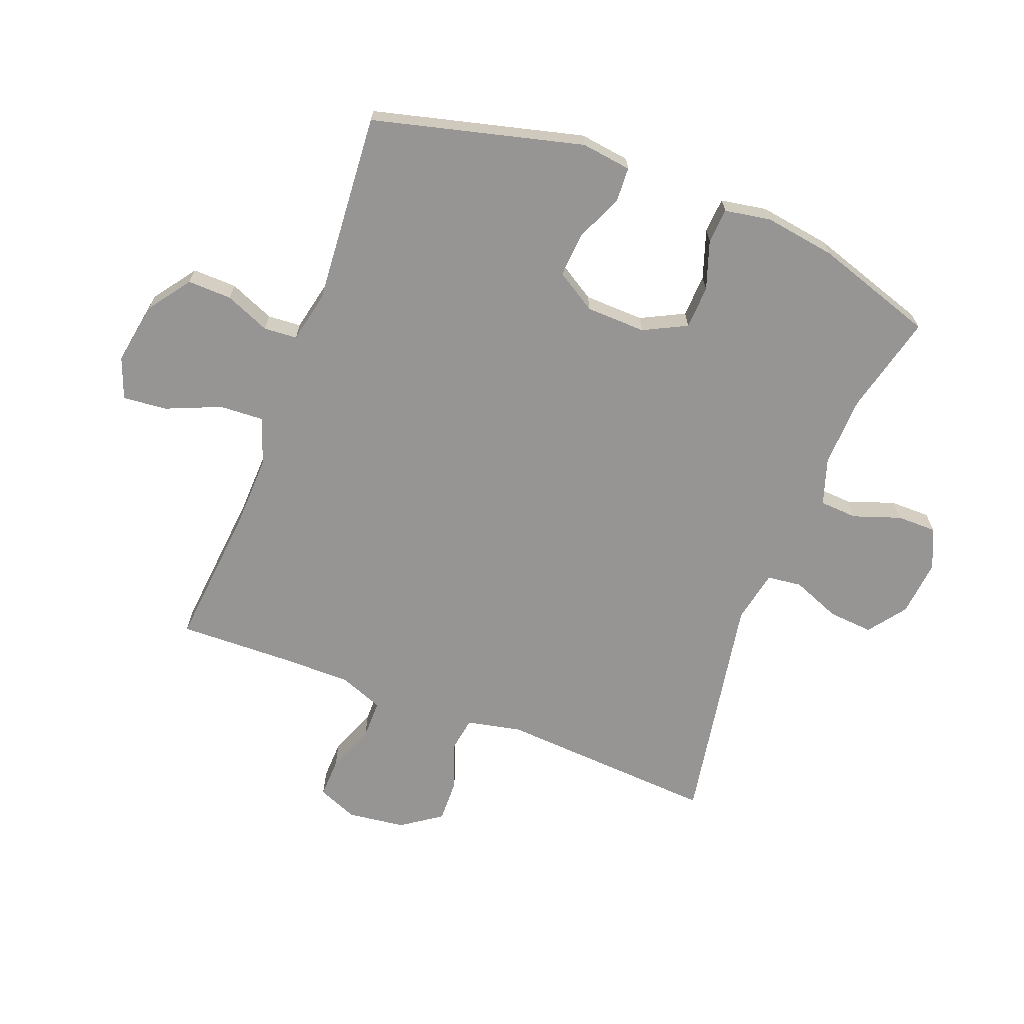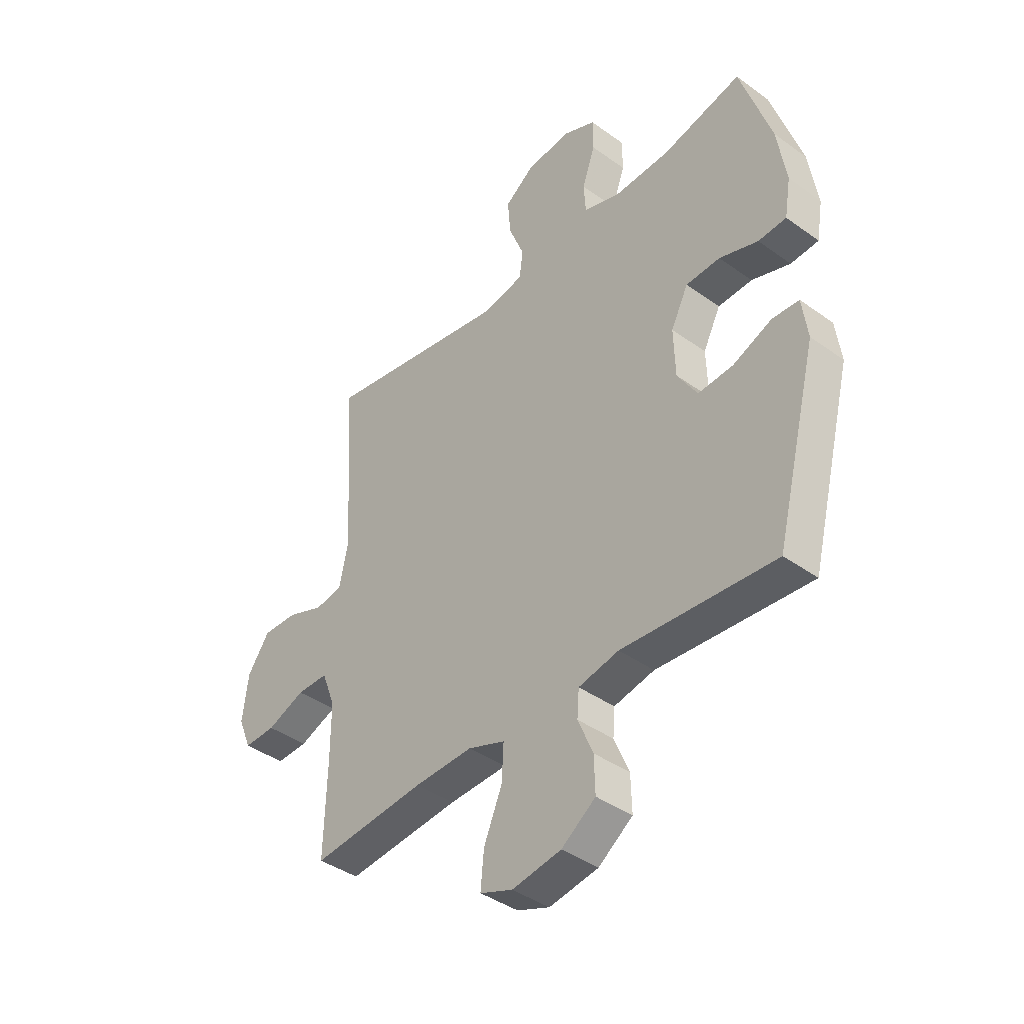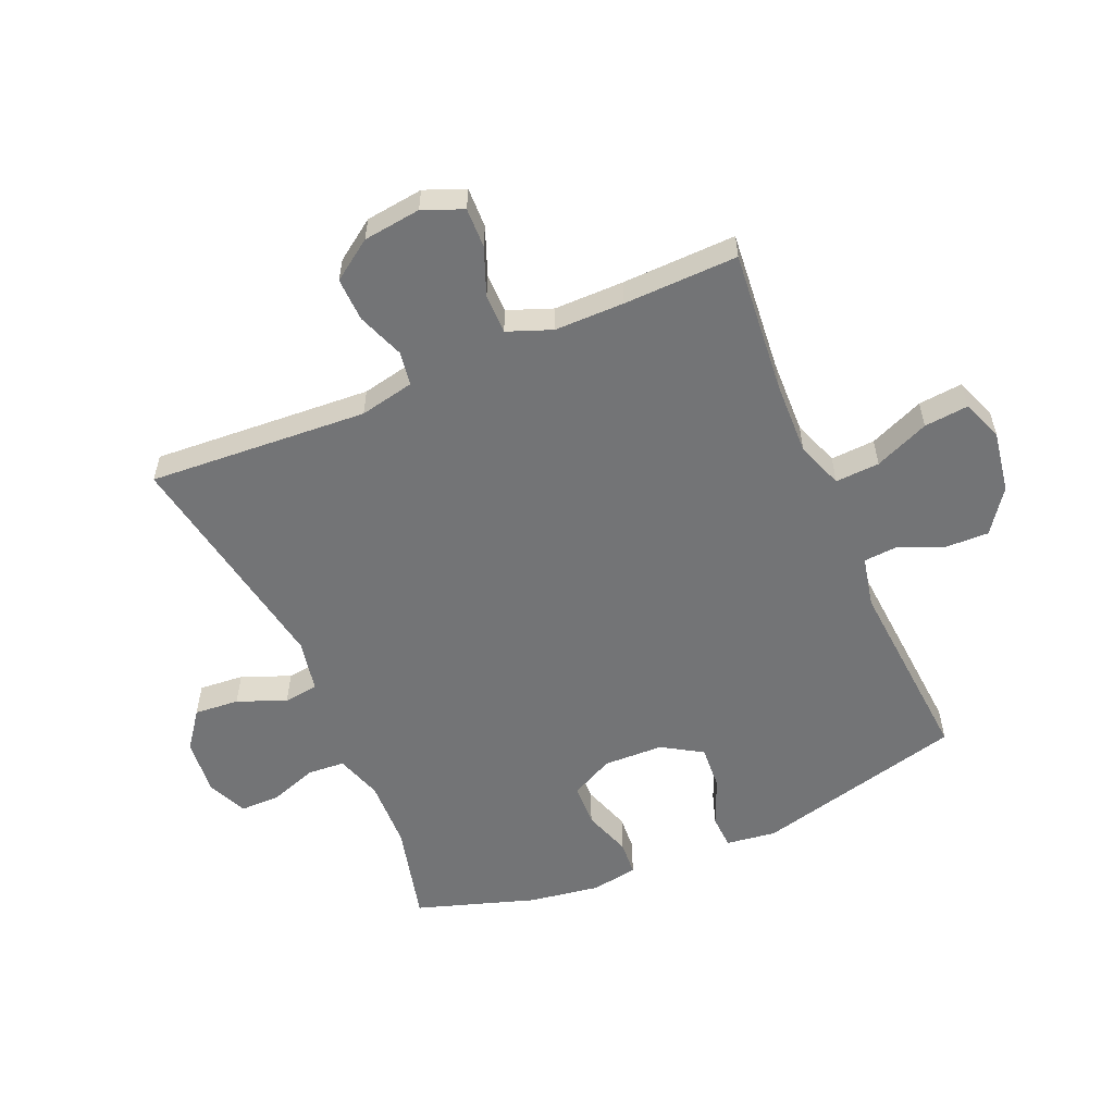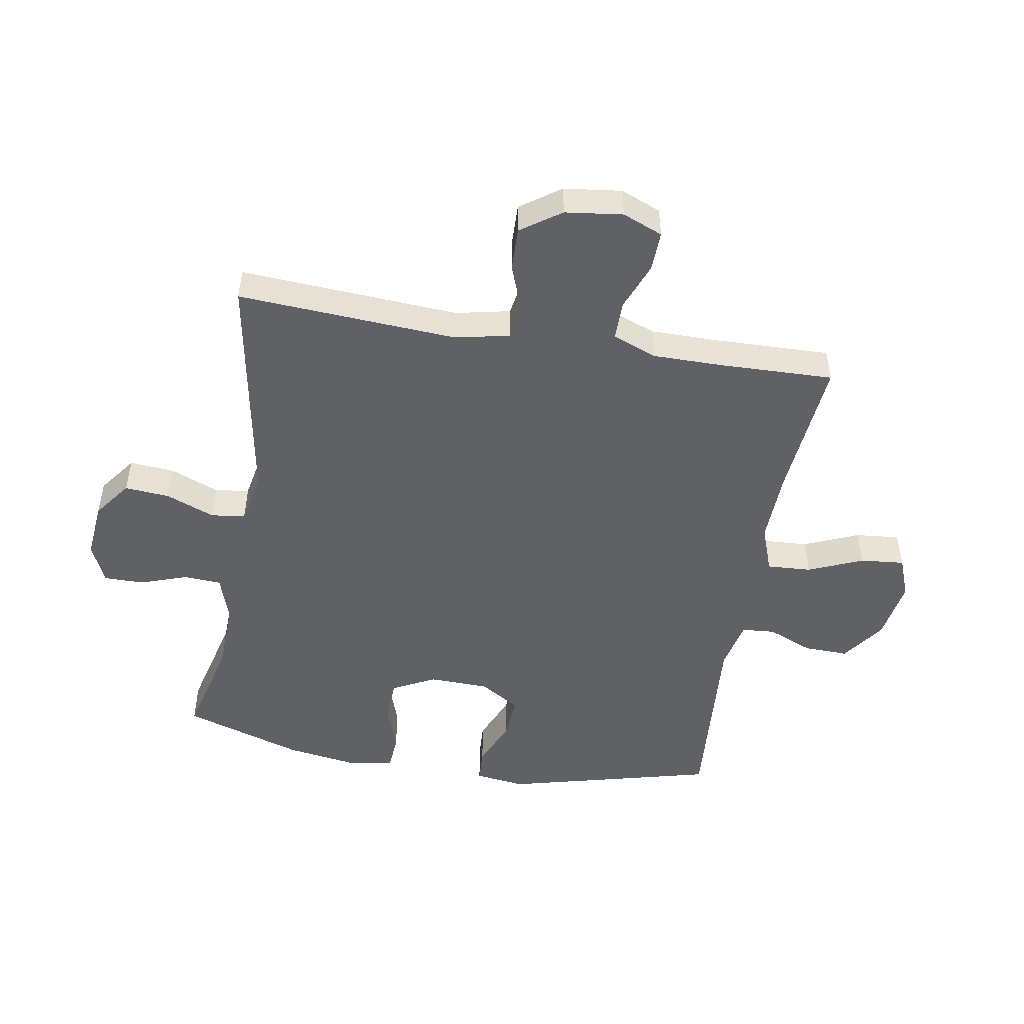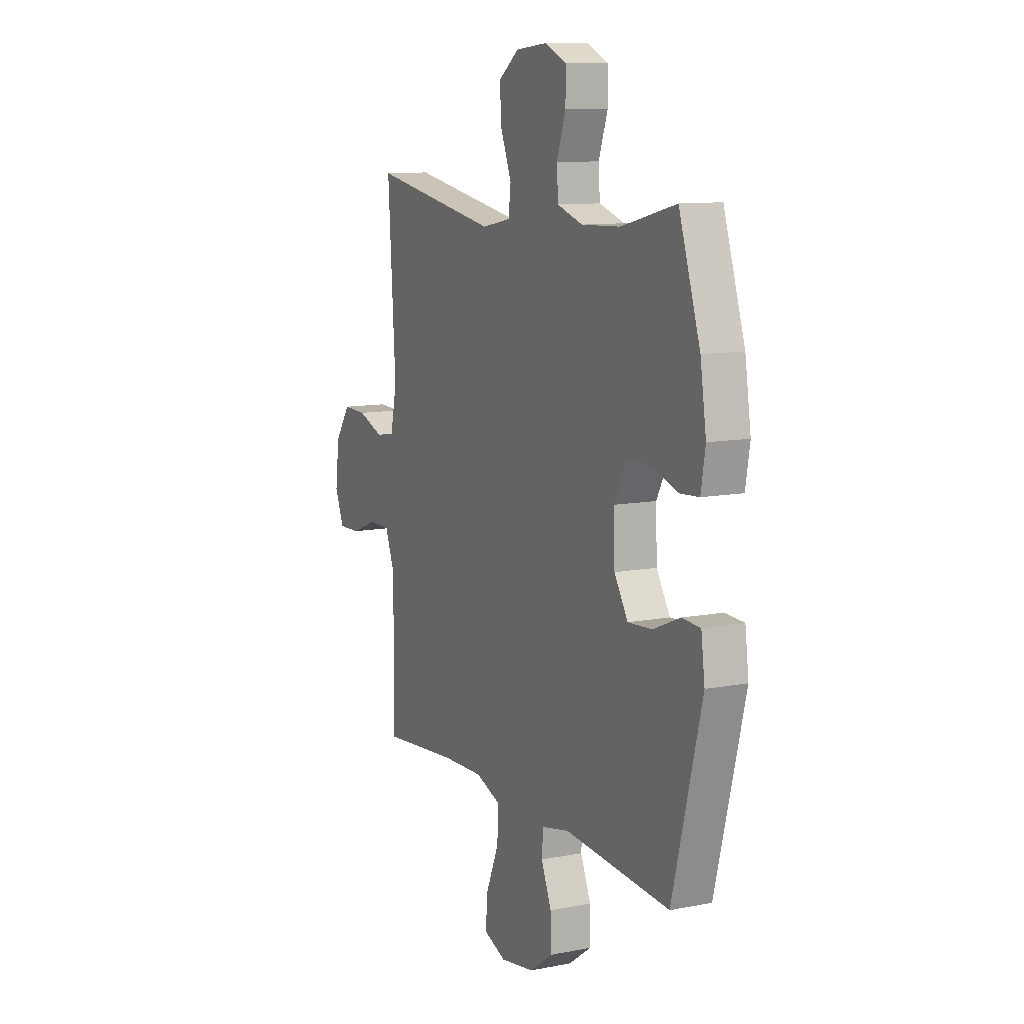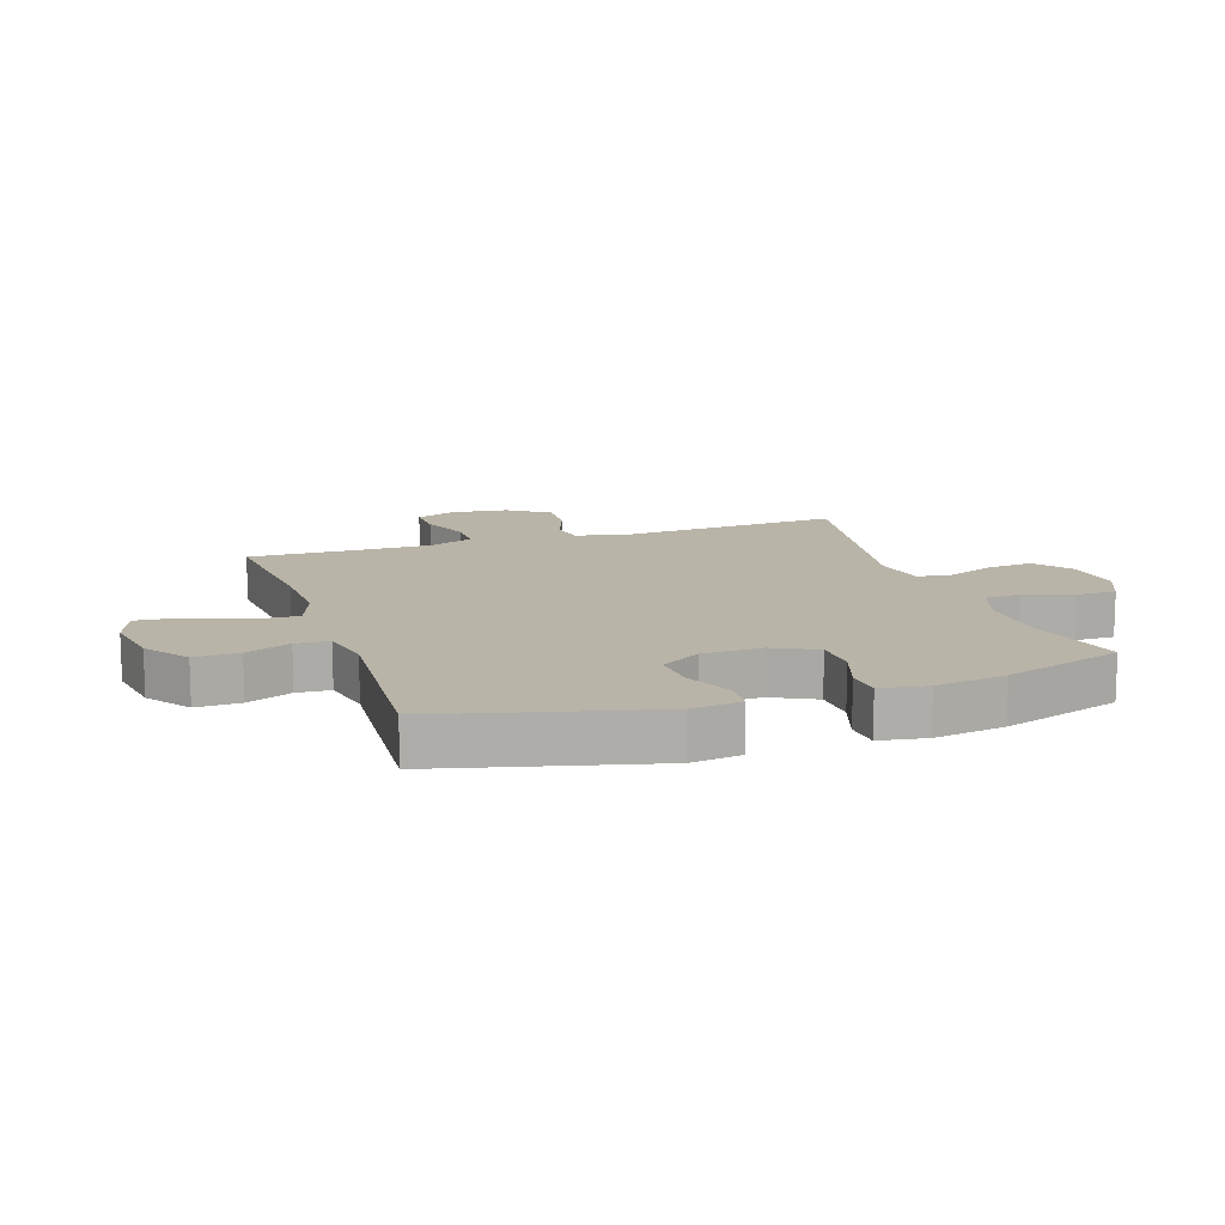
<metadata>
{"format":"obj","ext":"obj","renderer":"f3d","projection":"perspective","resolution":1024,"background":"white","views":[{"elev":-67.5,"azim":-111.0,"up":"+Y"},{"elev":-40.7,"azim":-131.4,"up":"+Z"},{"elev":-56.1,"azim":113.3,"up":"+Y"},{"elev":-49.3,"azim":80.4,"up":"+Y"},{"elev":10.6,"azim":-115.9,"up":"+Z"},{"elev":13.1,"azim":-108.6,"up":"+Y"}]}
</metadata>
<code>
v -0.5 0.07 -0.5
v -0.588 0.07 -0.154
v -0.577 0.07 -0.071
v -0.521 0.07 -0.068
v -0.441 0.07 -0.102
v -0.368 0.07 -0.107
v -0.327 0.07 -0.041
v -0.324 0.07 0.058
v -0.36 0.07 0.129
v -0.431 0.07 0.132
v -0.511 0.07 0.105
v -0.569 0.07 0.109
v -0.582 0.07 0.186
v -0.564 0.07 0.303
v -0.5 0.07 0.5
v -0.335 0.07 0.459
v -0.219 0.07 0.455
v -0.142 0.07 0.48
v -0.138 0.07 0.542
v -0.165 0.07 0.62
v -0.165 0.07 0.686
v -0.099 0.07 0.715
v -0.005 0.07 0.706
v 0.057 0.07 0.66
v 0.051 0.07 0.586
v 0.019 0.07 0.506
v 0.026 0.07 0.449
v 0.113 0.07 0.432
v 0.5 0.07 0.5
v 0.477 0.07 0.138
v 0.496 0.07 0.048
v 0.553 0.07 0.039
v 0.63 0.07 0.068
v 0.702 0.07 0.07
v 0.748 0.07 0.004
v 0.76 0.07 -0.091
v 0.733 0.07 -0.157
v 0.667 0.07 -0.155
v 0.588 0.07 -0.124
v 0.523 0.07 -0.124
v 0.495 0.07 -0.197
v 0.495 0.07 -0.312
v 0.5 0.07 -0.5
v 0.264 0.07 -0.478
v 0.142 0.07 -0.474
v 0.065 0.07 -0.502
v 0.069 0.07 -0.575
v 0.107 0.07 -0.665
v 0.114 0.07 -0.738
v 0.046 0.07 -0.764
v -0.056 0.07 -0.747
v -0.127 0.07 -0.696
v -0.125 0.07 -0.623
v -0.094 0.07 -0.549
v -0.098 0.07 -0.494
v -0.182 0.07 -0.476
v -0.5 0 -0.5
v -0.588 0 -0.154
v -0.577 0 -0.071
v -0.521 0 -0.068
v -0.441 0 -0.102
v -0.368 0 -0.107
v -0.327 0 -0.041
v -0.324 0 0.058
v -0.36 0 0.129
v -0.431 0 0.132
v -0.511 0 0.105
v -0.569 0 0.109
v -0.582 0 0.186
v -0.564 0 0.303
v -0.5 0 0.5
v -0.335 0 0.459
v -0.219 0 0.455
v -0.142 0 0.48
v -0.138 0 0.542
v -0.165 0 0.62
v -0.165 0 0.686
v -0.099 0 0.715
v -0.005 0 0.706
v 0.057 0 0.66
v 0.051 0 0.586
v 0.019 0 0.506
v 0.026 0 0.449
v 0.113 0 0.432
v 0.5 0 0.5
v 0.477 0 0.138
v 0.496 0 0.048
v 0.553 0 0.039
v 0.63 0 0.068
v 0.702 0 0.07
v 0.748 0 0.004
v 0.76 0 -0.091
v 0.733 0 -0.157
v 0.667 0 -0.155
v 0.588 0 -0.124
v 0.523 0 -0.124
v 0.495 0 -0.197
v 0.495 0 -0.312
v 0.5 0 -0.5
v 0.264 0 -0.478
v 0.142 0 -0.474
v 0.065 0 -0.502
v 0.069 0 -0.575
v 0.107 0 -0.665
v 0.114 0 -0.738
v 0.046 0 -0.764
v -0.056 0 -0.747
v -0.127 0 -0.696
v -0.125 0 -0.623
v -0.094 0 -0.549
v -0.098 0 -0.494
v -0.182 0 -0.476
f 52 53 54
f 51 52 54
f 50 51 54
f 49 50 54
f 48 49 54
f 47 48 54
f 46 47 54 55
f 45 46 55 56
f 42 43 44
f 41 42 44 45
f 40 41 45 56
f 37 38 39
f 36 37 39
f 35 36 39
f 34 35 39
f 33 34 39
f 32 33 39
f 31 32 39 40
f 40 56 1
f 31 40 1
f 30 31 1
f 24 25 26
f 23 24 26
f 22 23 26
f 21 22 26
f 20 21 26
f 19 20 26
f 18 19 26 27
f 17 18 27 28
f 14 15 16
f 13 14 16
f 12 13 16
f 11 12 16
f 10 11 16
f 16 17 28
f 10 16 28
f 9 10 28
f 3 4 5
f 2 3 5
f 1 2 5
f 1 5 6
f 30 1 6 7
f 28 29 30
f 9 28 30
f 8 9 30
f 7 8 30
f 110 109 108
f 110 108 107
f 110 107 106
f 110 106 105
f 110 105 104
f 110 104 103
f 111 110 103 102
f 112 111 102 101
f 100 99 98
f 101 100 98 97
f 112 101 97 96
f 95 94 93
f 95 93 92
f 95 92 91
f 95 91 90
f 95 90 89
f 95 89 88
f 96 95 88 87
f 57 112 96
f 57 96 87
f 57 87 86
f 82 81 80
f 82 80 79
f 82 79 78
f 82 78 77
f 82 77 76
f 82 76 75
f 83 82 75 74
f 84 83 74 73
f 72 71 70
f 72 70 69
f 72 69 68
f 72 68 67
f 72 67 66
f 84 73 72
f 84 72 66
f 84 66 65
f 61 60 59
f 61 59 58
f 61 58 57
f 62 61 57
f 63 62 57 86
f 86 85 84
f 86 84 65
f 86 65 64
f 86 64 63
f 1 57 58 2
f 2 58 59 3
f 3 59 60 4
f 4 60 61 5
f 5 61 62 6
f 6 62 63 7
f 7 63 64 8
f 8 64 65 9
f 9 65 66 10
f 10 66 67 11
f 11 67 68 12
f 12 68 69 13
f 13 69 70 14
f 14 70 71 15
f 15 71 72 16
f 16 72 73 17
f 17 73 74 18
f 18 74 75 19
f 19 75 76 20
f 20 76 77 21
f 21 77 78 22
f 22 78 79 23
f 23 79 80 24
f 24 80 81 25
f 25 81 82 26
f 26 82 83 27
f 27 83 84 28
f 28 84 85 29
f 29 85 86 30
f 30 86 87 31
f 31 87 88 32
f 32 88 89 33
f 33 89 90 34
f 34 90 91 35
f 35 91 92 36
f 36 92 93 37
f 37 93 94 38
f 38 94 95 39
f 39 95 96 40
f 40 96 97 41
f 41 97 98 42
f 42 98 99 43
f 43 99 100 44
f 44 100 101 45
f 45 101 102 46
f 46 102 103 47
f 47 103 104 48
f 48 104 105 49
f 49 105 106 50
f 50 106 107 51
f 51 107 108 52
f 52 108 109 53
f 53 109 110 54
f 54 110 111 55
f 55 111 112 56
f 56 112 57 1

</code>
